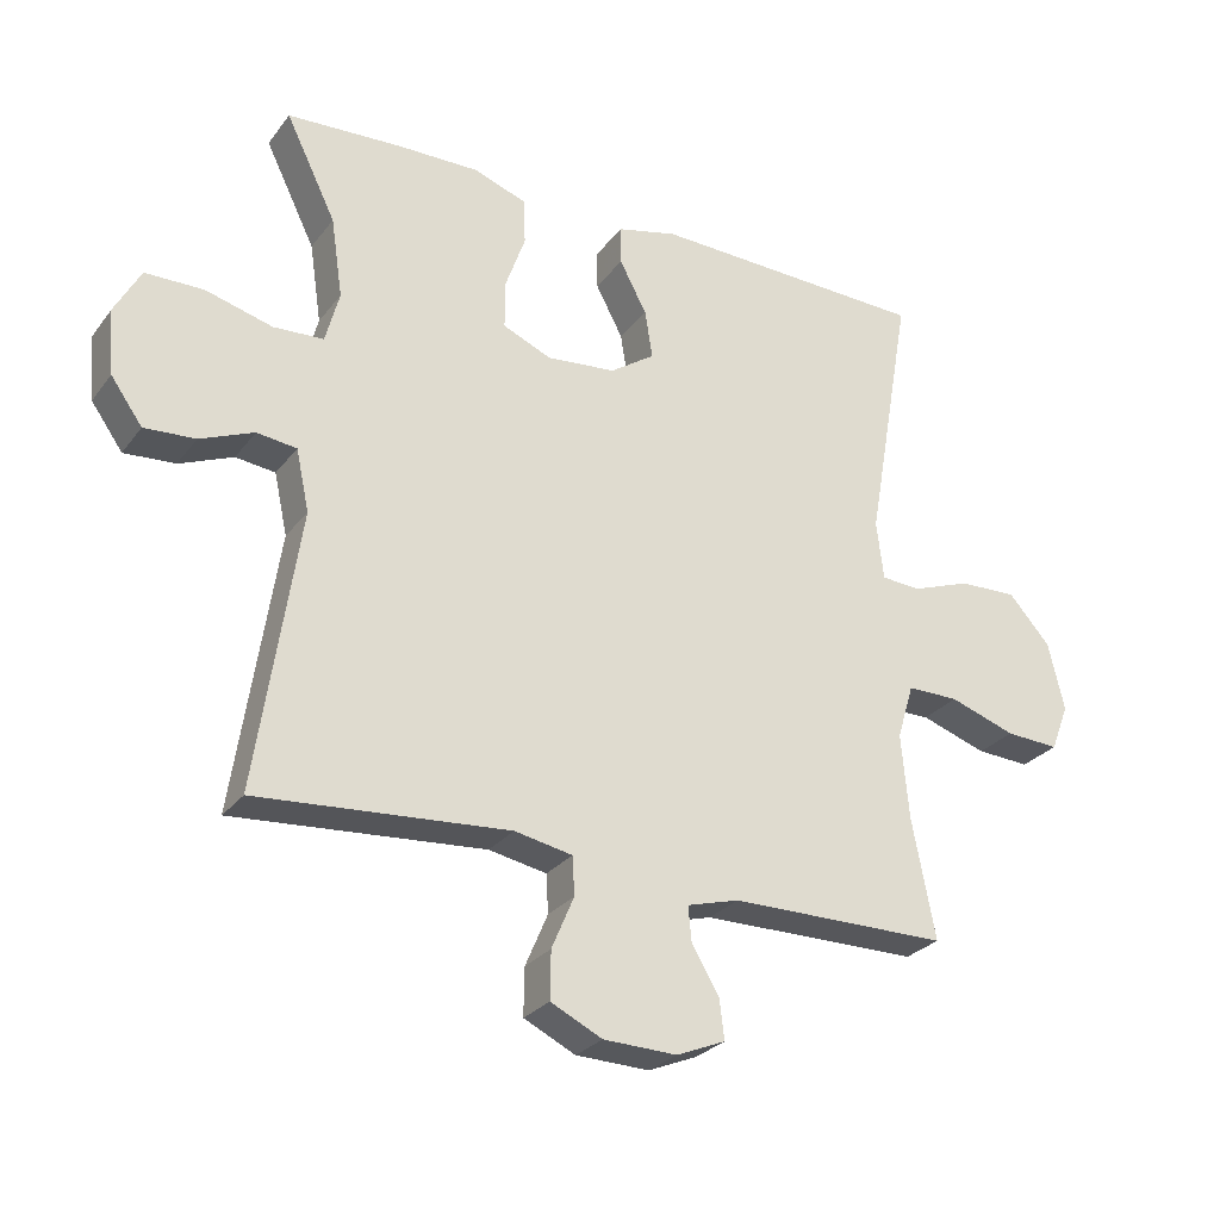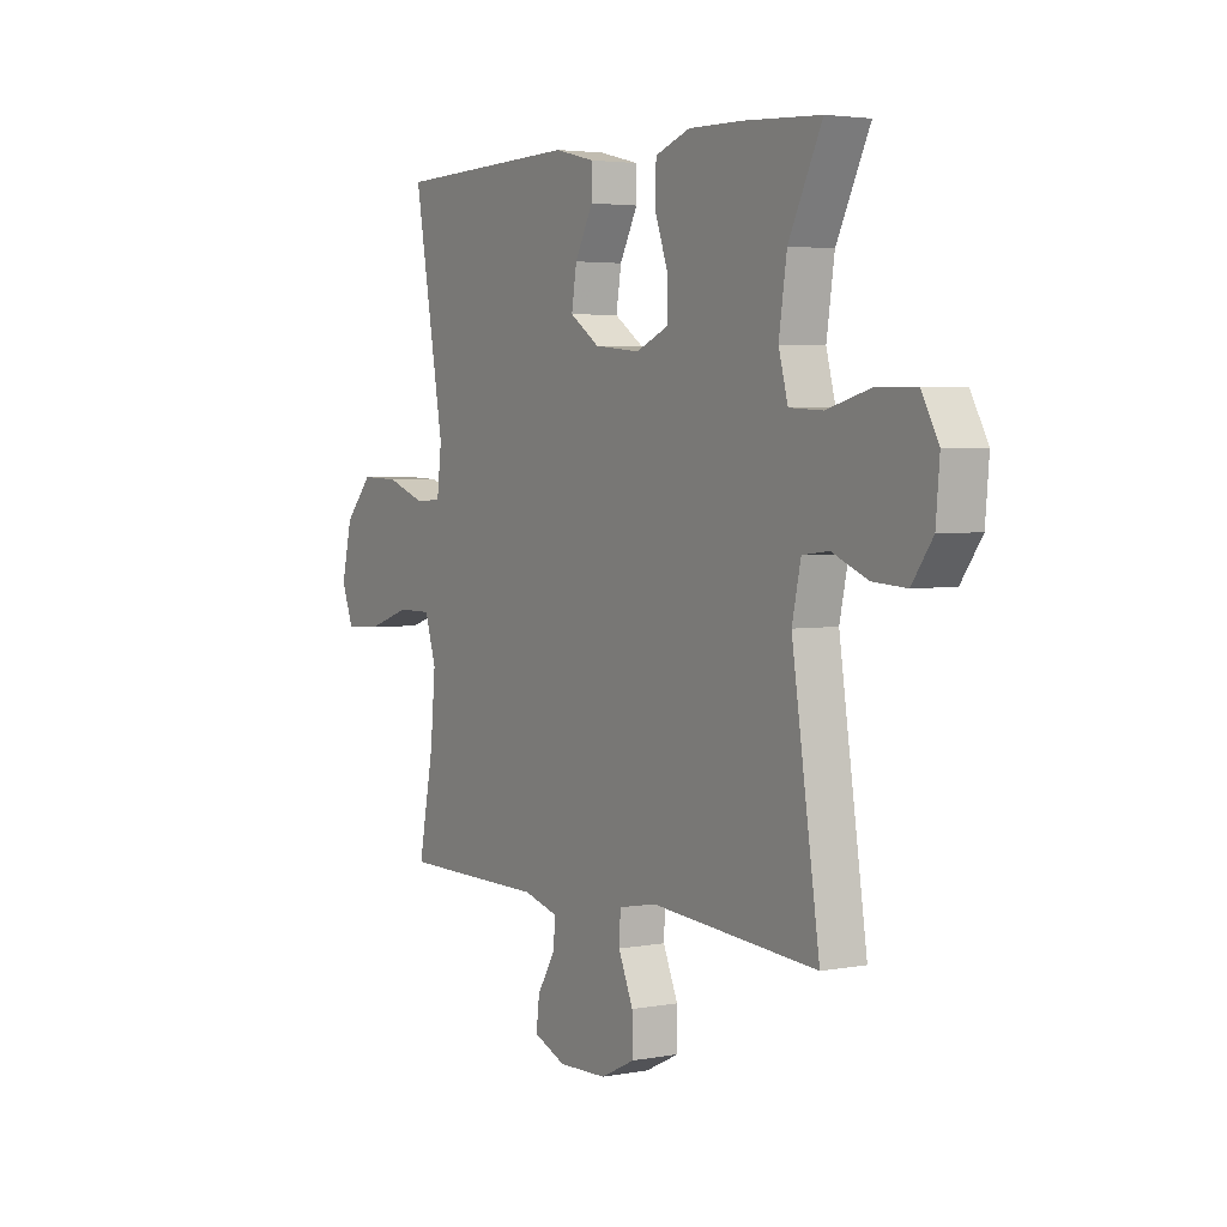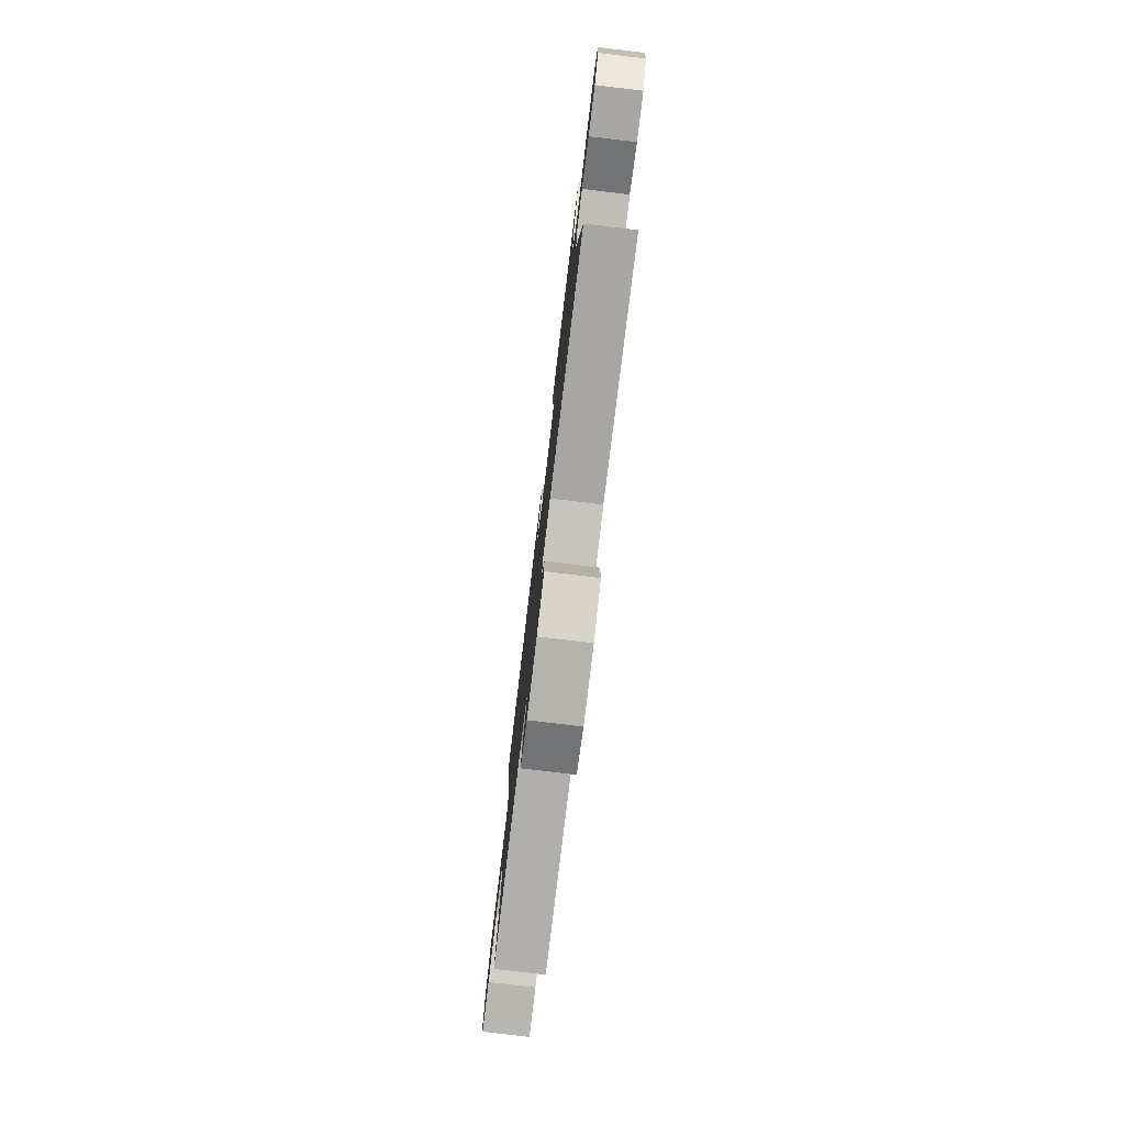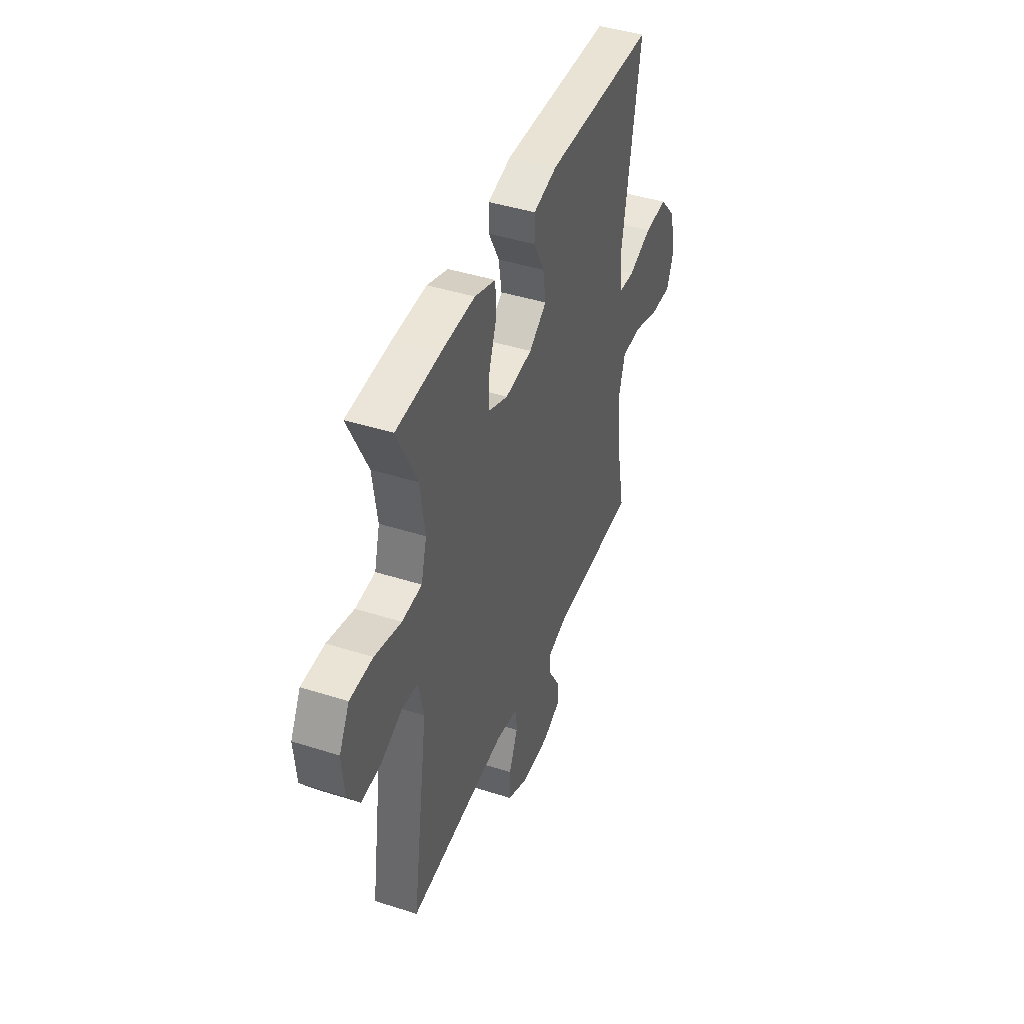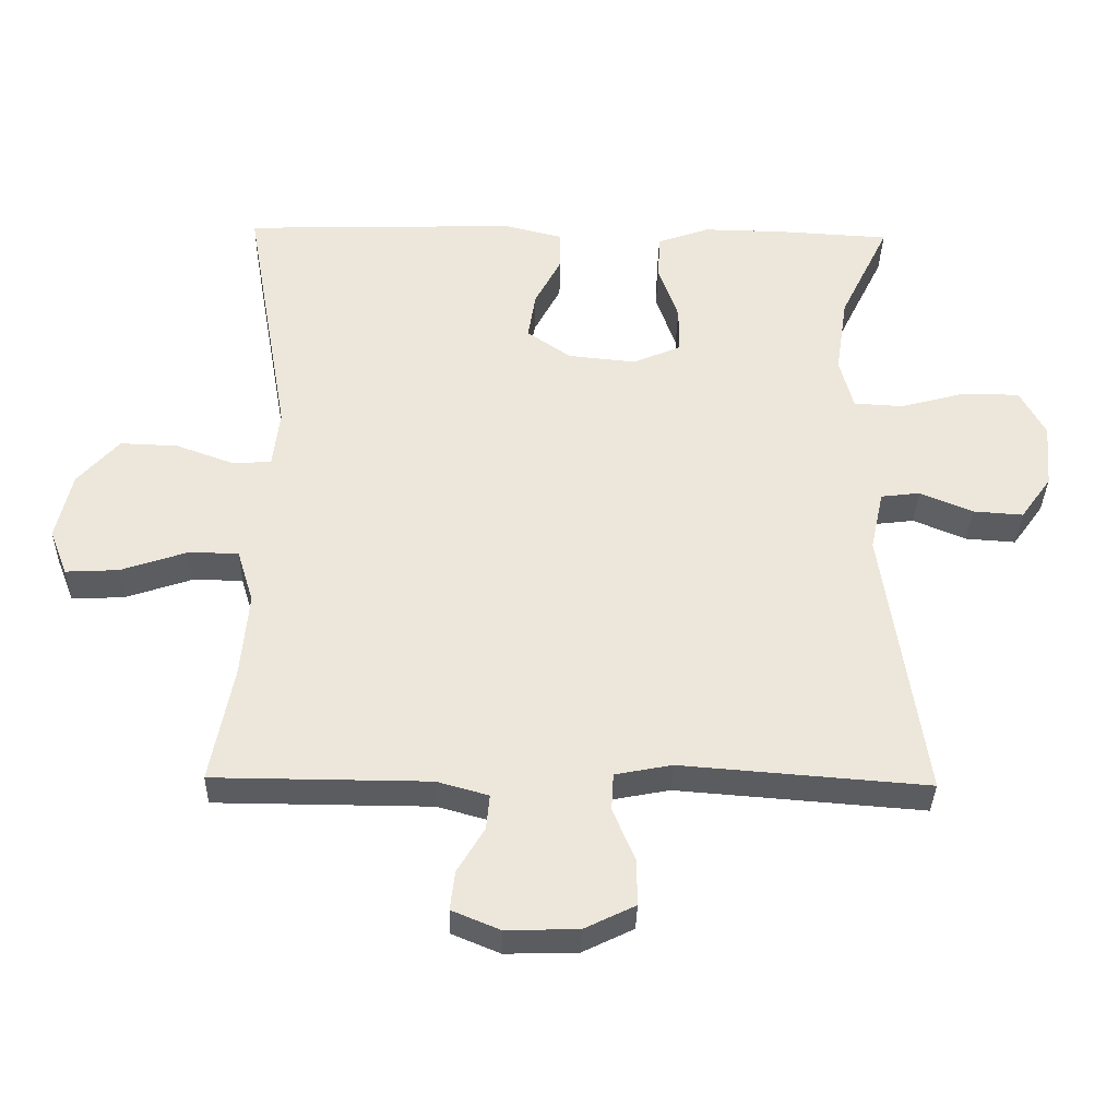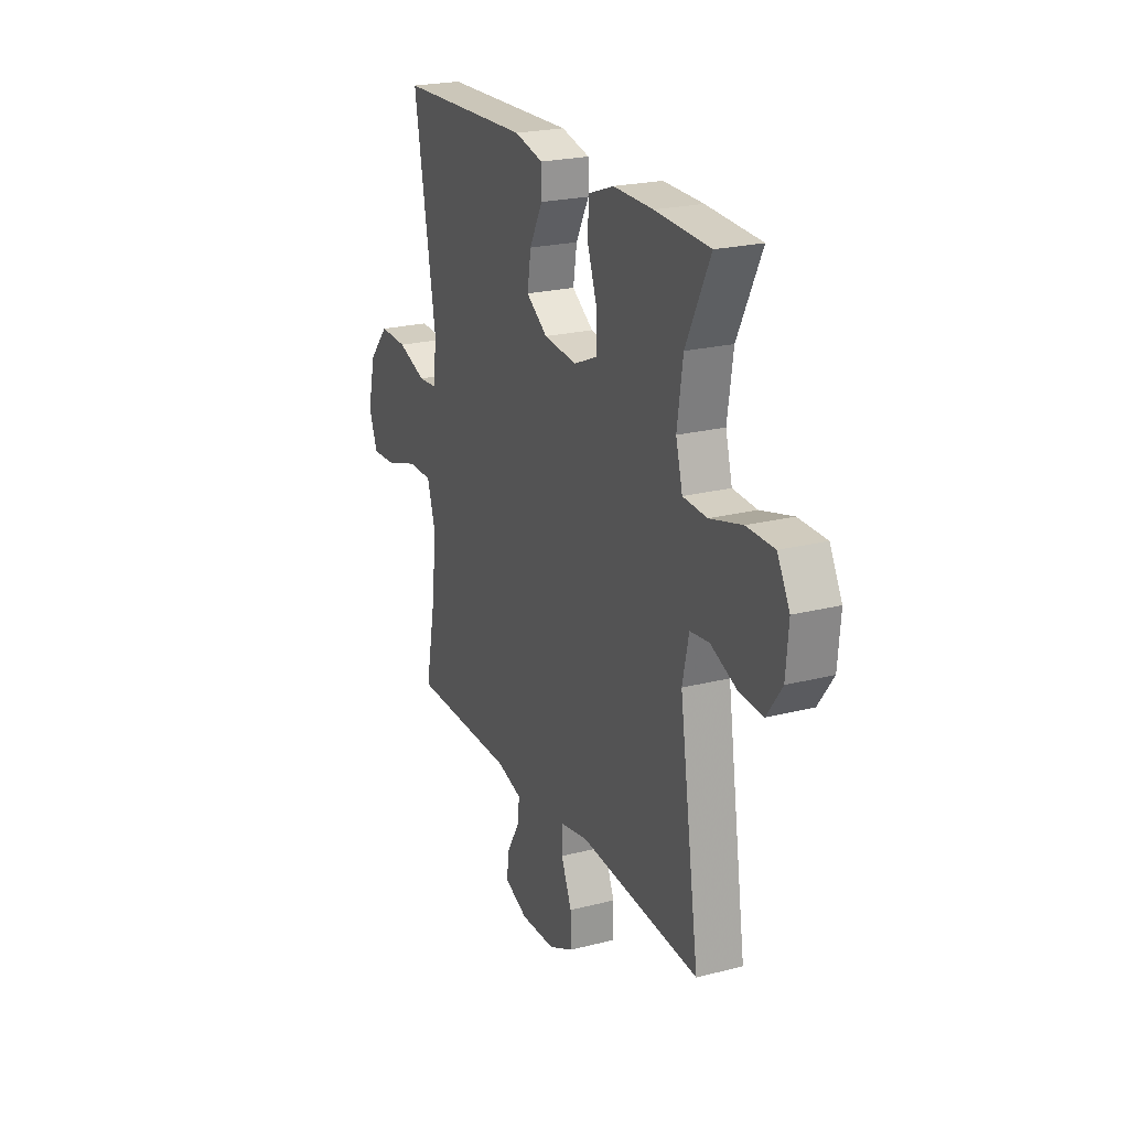
<metadata>
{"format":"obj","ext":"obj","renderer":"f3d","projection":"perspective","resolution":1024,"background":"white","views":[{"elev":-27.4,"azim":150.8,"up":"+Z"},{"elev":3.6,"azim":58.1,"up":"+Z"},{"elev":-78.5,"azim":83.2,"up":"+Z"},{"elev":43.4,"azim":110.6,"up":"+Z"},{"elev":-34.7,"azim":-1.3,"up":"+Z"},{"elev":22.6,"azim":66.3,"up":"+Z"}]}
</metadata>
<code>
v 0.5 0.07 0.5
v 0.428 0.07 0.353
v 0.411 0.07 0.238
v 0.431 0.07 0.163
v 0.503 0.07 0.159
v 0.599 0.07 0.185
v 0.682 0.07 0.184
v 0.719 0.07 0.116
v 0.711 0.07 0.022
v 0.666 0.07 -0.041
v 0.593 0.07 -0.036
v 0.516 0.07 -0.004
v 0.459 0.07 -0.011
v 0.44 0.07 -0.099
v 0.5 0.07 -0.5
v 0.14 0.07 -0.472
v 0.057 0.07 -0.488
v 0.054 0.07 -0.543
v 0.086 0.07 -0.618
v 0.087 0.07 -0.686
v 0.013 0.07 -0.722
v -0.092 0.07 -0.725
v -0.162 0.07 -0.696
v -0.155 0.07 -0.639
v -0.116 0.07 -0.574
v -0.111 0.07 -0.523
v -0.186 0.07 -0.502
v -0.5 0.07 -0.5
v -0.467 0.07 -0.329
v -0.456 0.07 -0.207
v -0.48 0.07 -0.128
v -0.554 0.07 -0.128
v -0.649 0.07 -0.16
v -0.726 0.07 -0.164
v -0.752 0.07 -0.097
v -0.729 0.07 0.001
v -0.669 0.07 0.068
v -0.585 0.07 0.065
v -0.5 0.07 0.034
v -0.444 0.07 0.038
v -0.434 0.07 0.122
v -0.5 0.07 0.5
v -0.101 0.07 0.512
v -0.015 0.07 0.491
v -0.015 0.07 0.435
v -0.054 0.07 0.361
v -0.065 0.07 0.292
v -0.001 0.07 0.248
v 0.098 0.07 0.238
v 0.168 0.07 0.268
v 0.168 0.07 0.336
v 0.139 0.07 0.418
v 0.142 0.07 0.484
v 0.218 0.07 0.511
v 0.337 0.07 0.509
v 0.5 0 0.5
v 0.428 0 0.353
v 0.411 0 0.238
v 0.431 0 0.163
v 0.503 0 0.159
v 0.599 0 0.185
v 0.682 0 0.184
v 0.719 0 0.116
v 0.711 0 0.022
v 0.666 0 -0.041
v 0.593 0 -0.036
v 0.516 0 -0.004
v 0.459 0 -0.011
v 0.44 0 -0.099
v 0.5 0 -0.5
v 0.14 0 -0.472
v 0.057 0 -0.488
v 0.054 0 -0.543
v 0.086 0 -0.618
v 0.087 0 -0.686
v 0.013 0 -0.722
v -0.092 0 -0.725
v -0.162 0 -0.696
v -0.155 0 -0.639
v -0.116 0 -0.574
v -0.111 0 -0.523
v -0.186 0 -0.502
v -0.5 0 -0.5
v -0.467 0 -0.329
v -0.456 0 -0.207
v -0.48 0 -0.128
v -0.554 0 -0.128
v -0.649 0 -0.16
v -0.726 0 -0.164
v -0.752 0 -0.097
v -0.729 0 0.001
v -0.669 0 0.068
v -0.585 0 0.065
v -0.5 0 0.034
v -0.444 0 0.038
v -0.434 0 0.122
v -0.5 0 0.5
v -0.101 0 0.512
v -0.015 0 0.491
v -0.015 0 0.435
v -0.054 0 0.361
v -0.065 0 0.292
v -0.001 0 0.248
v 0.098 0 0.238
v 0.168 0 0.268
v 0.168 0 0.336
v 0.139 0 0.418
v 0.142 0 0.484
v 0.218 0 0.511
v 0.337 0 0.509
f 55 1 2
f 54 55 2
f 53 54 2
f 52 53 2
f 51 52 2
f 50 51 2 3
f 49 50 3 4
f 48 49 4
f 44 45 46
f 43 44 46
f 42 43 46
f 41 42 46
f 40 41 46 47
f 37 38 39
f 36 37 39
f 35 36 39
f 34 35 39
f 33 34 39
f 32 33 39
f 31 32 39 40
f 40 47 48
f 31 40 48
f 30 31 48
f 27 28 29
f 30 48 4
f 29 30 4
f 27 29 4
f 26 27 4
f 23 24 25
f 22 23 25
f 21 22 25
f 20 21 25
f 19 20 25
f 18 19 25
f 14 15 16
f 13 14 16 17
f 10 11 12
f 9 10 12
f 8 9 12
f 7 8 12
f 6 7 12
f 5 6 12
f 5 12 13
f 4 5 13 17
f 17 18 25 26
f 4 17 26
f 57 56 110
f 57 110 109
f 57 109 108
f 57 108 107
f 57 107 106
f 58 57 106 105
f 59 58 105 104
f 59 104 103
f 101 100 99
f 101 99 98
f 101 98 97
f 101 97 96
f 102 101 96 95
f 94 93 92
f 94 92 91
f 94 91 90
f 94 90 89
f 94 89 88
f 94 88 87
f 95 94 87 86
f 103 102 95
f 103 95 86
f 103 86 85
f 84 83 82
f 59 103 85
f 59 85 84
f 59 84 82
f 59 82 81
f 80 79 78
f 80 78 77
f 80 77 76
f 80 76 75
f 80 75 74
f 80 74 73
f 71 70 69
f 72 71 69 68
f 67 66 65
f 67 65 64
f 67 64 63
f 67 63 62
f 67 62 61
f 67 61 60
f 68 67 60
f 72 68 60 59
f 81 80 73 72
f 81 72 59
f 1 56 57 2
f 2 57 58 3
f 3 58 59 4
f 4 59 60 5
f 5 60 61 6
f 6 61 62 7
f 7 62 63 8
f 8 63 64 9
f 9 64 65 10
f 10 65 66 11
f 11 66 67 12
f 12 67 68 13
f 13 68 69 14
f 14 69 70 15
f 15 70 71 16
f 16 71 72 17
f 17 72 73 18
f 18 73 74 19
f 19 74 75 20
f 20 75 76 21
f 21 76 77 22
f 22 77 78 23
f 23 78 79 24
f 24 79 80 25
f 25 80 81 26
f 26 81 82 27
f 27 82 83 28
f 28 83 84 29
f 29 84 85 30
f 30 85 86 31
f 31 86 87 32
f 32 87 88 33
f 33 88 89 34
f 34 89 90 35
f 35 90 91 36
f 36 91 92 37
f 37 92 93 38
f 38 93 94 39
f 39 94 95 40
f 40 95 96 41
f 41 96 97 42
f 42 97 98 43
f 43 98 99 44
f 44 99 100 45
f 45 100 101 46
f 46 101 102 47
f 47 102 103 48
f 48 103 104 49
f 49 104 105 50
f 50 105 106 51
f 51 106 107 52
f 52 107 108 53
f 53 108 109 54
f 54 109 110 55
f 55 110 56 1

</code>
